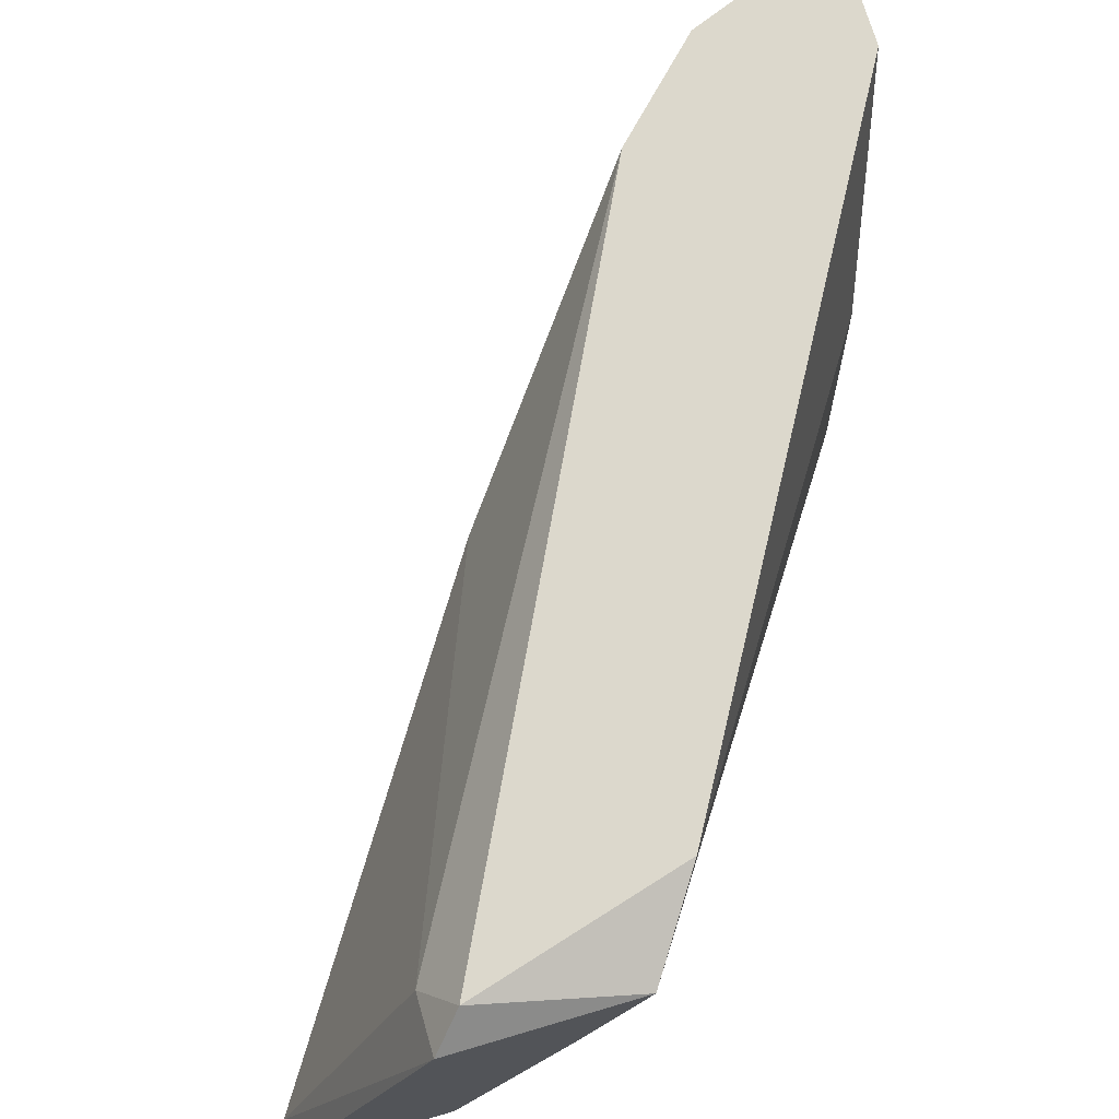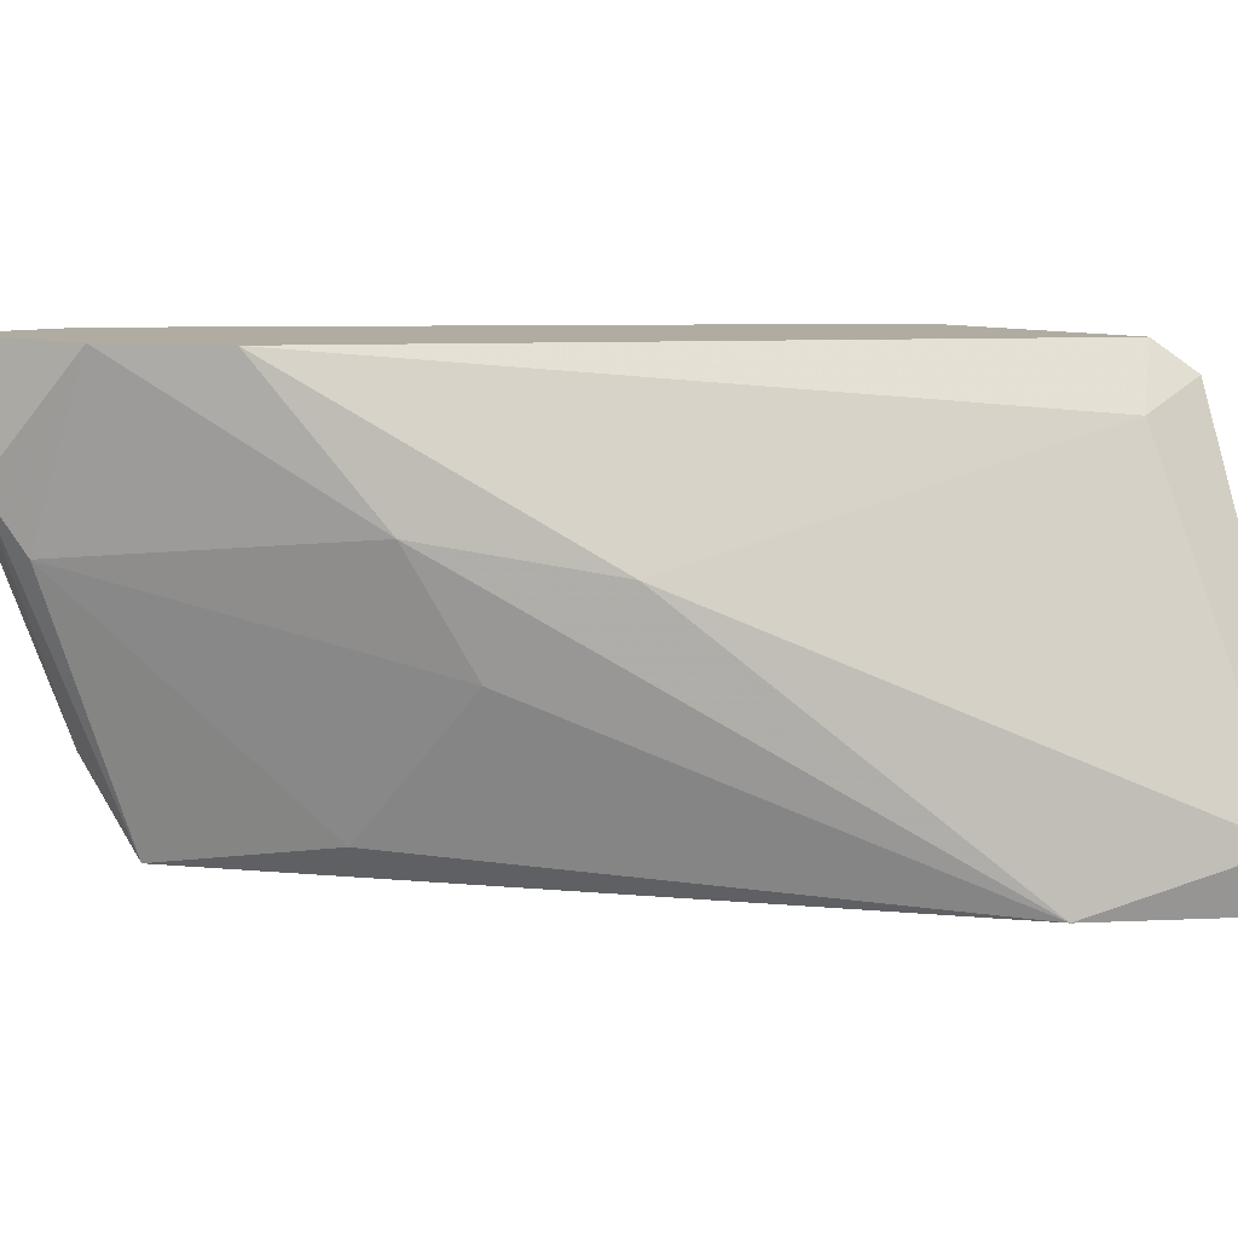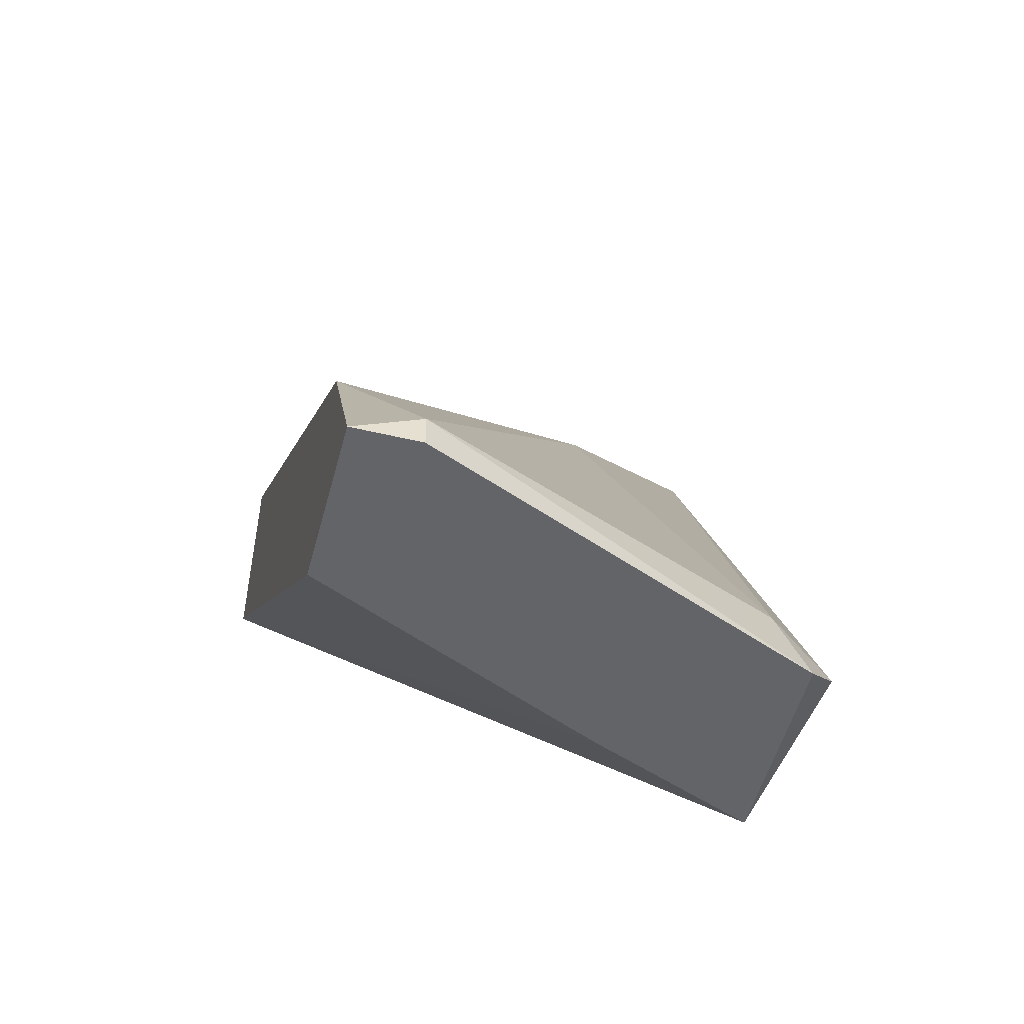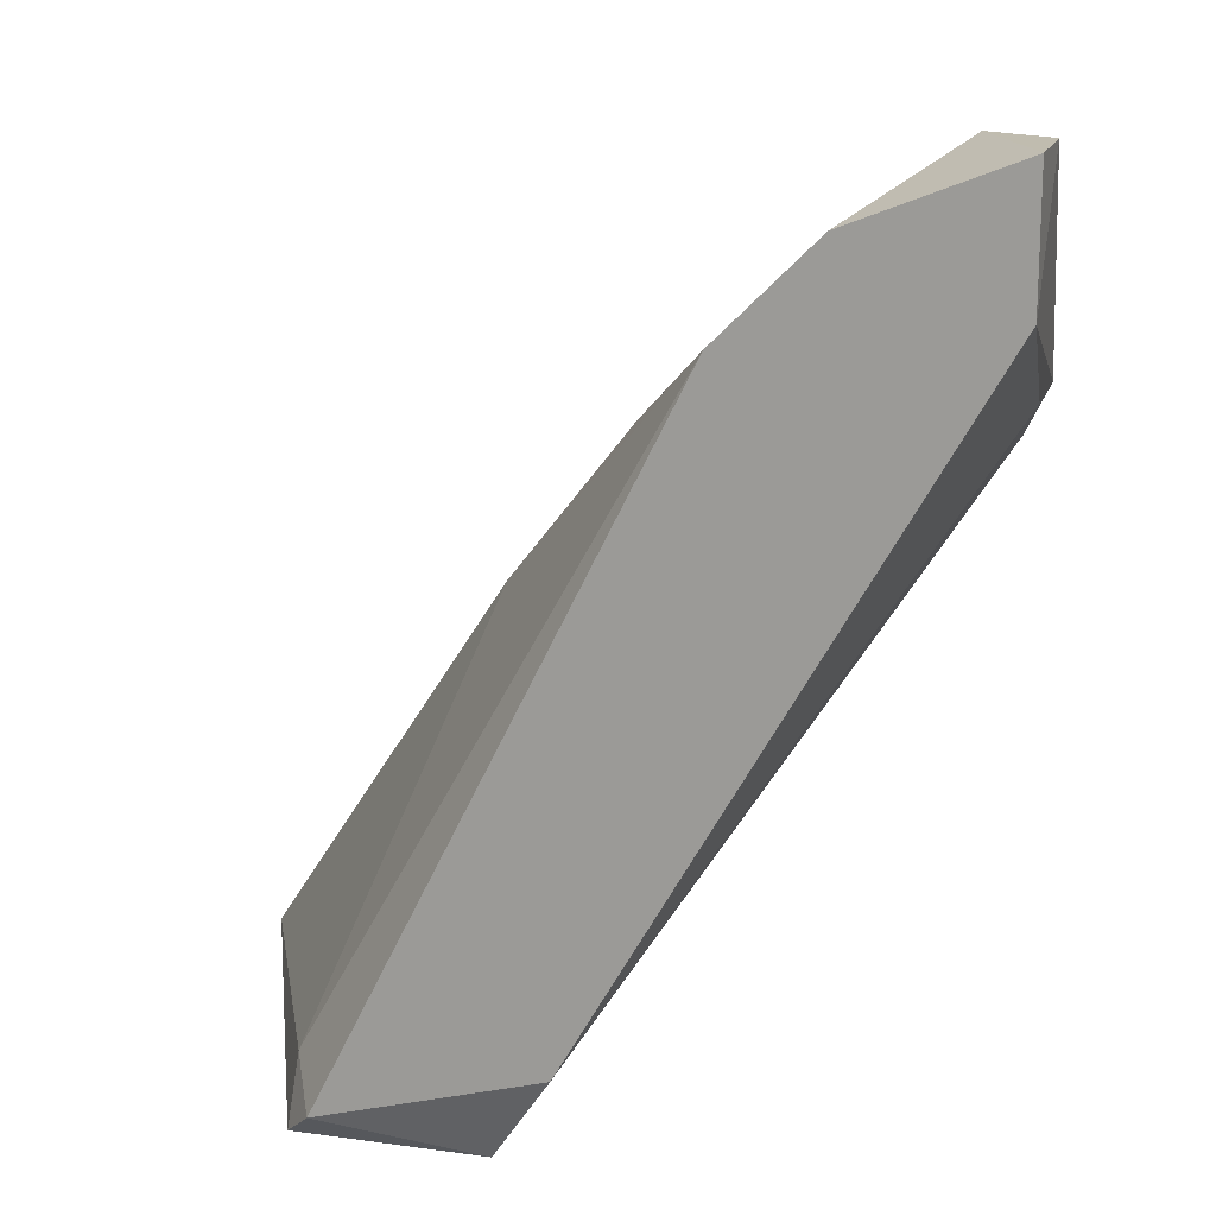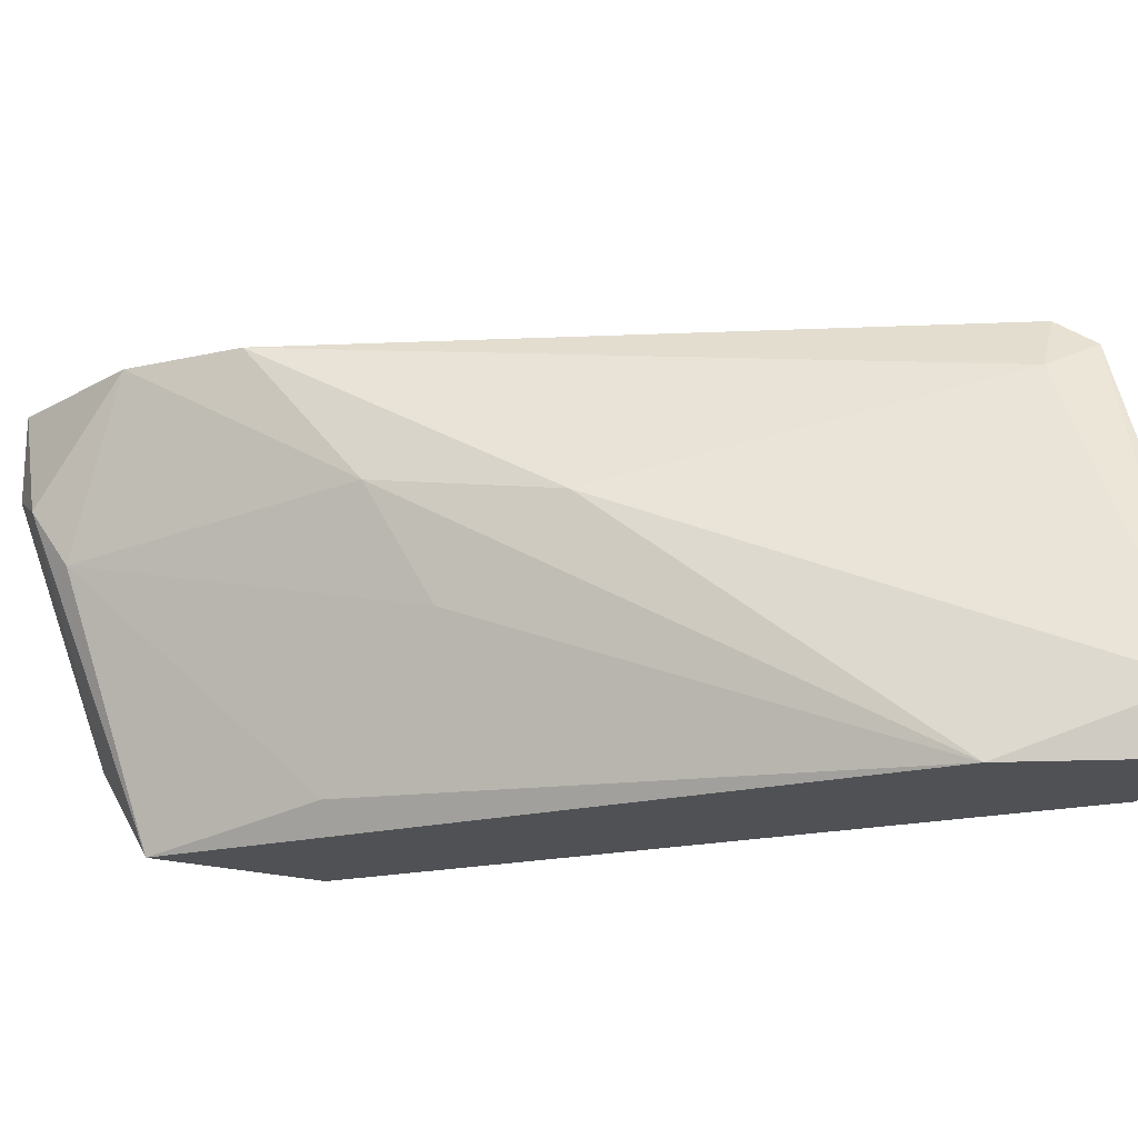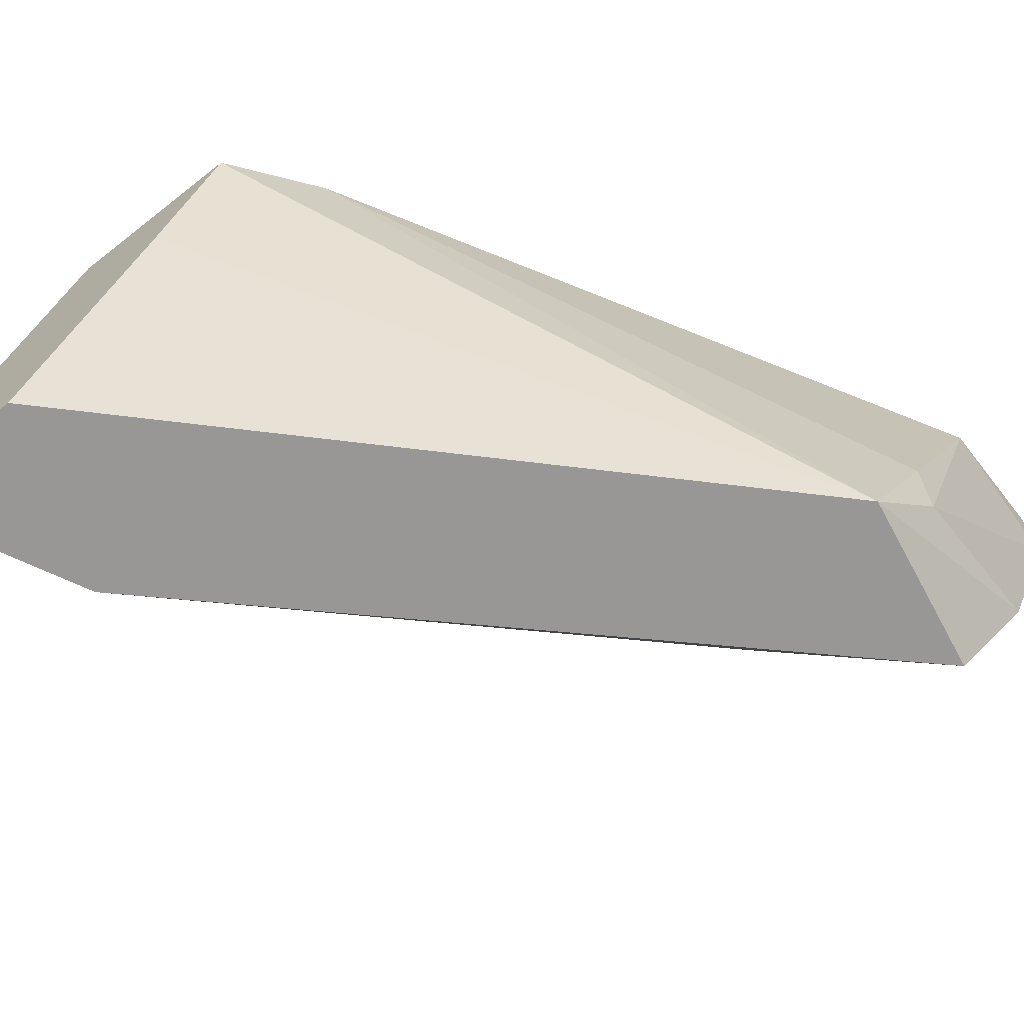
<metadata>
{"format":"obj","ext":"obj","renderer":"f3d","projection":"perspective","resolution":1024,"background":"white","views":[{"elev":72.7,"azim":-16.4,"up":"+Z"},{"elev":10.2,"azim":-123.2,"up":"+Z"},{"elev":-51.2,"azim":-104.6,"up":"+Y"},{"elev":16.3,"azim":15.6,"up":"+Y"},{"elev":-19.6,"azim":-112.1,"up":"+Z"},{"elev":-68.2,"azim":38.1,"up":"+Z"}]}
</metadata>
<code>
v 1.8e-05 0.05363 -0.01648
v 1.8e-05 0.05363 -0.01388
v 1.8e-05 0.05492 -0.01388
v 0.01815 0.07952 -0.003526
v 0.01168 0.05363 -0.004821
v 0.007793 0.05492 0.002952
v 0.003907 0.0614 -0.01648
v 0.02851 0.0847 -0.01648
v 0.02851 0.08859 -0.004821
v 0.01298 0.07305 -0.004821
v 0.01685 0.07693 -0.008704
v 0.01685 0.05751 0.002952
v 0.01427 0.05363 0.001655
v 0.0324 0.0847 0.002952
v 0.0324 0.08989 0.002952
v 0.0324 0.08989 -0.000935
v 0.02981 0.07693 -0.01648
v 0.02981 0.08989 -0.002231
v 0.02592 0.08729 0.002952
v 0.02203 0.08341 0.002952
v 0.02203 0.07952 -0.01518
v 0.0311 0.07952 -0.009999
v 0.0311 0.07952 -0.01388
v 0.0311 0.086 -0.01259
v 0.006497 0.05363 -0.01648
v 0.006497 0.05363 0.001655
v 0.006497 0.05622 0.00036
f 25 17 5
f 2 1 13
f 17 1 8
f 15 20 6
f 13 1 25
f 1 17 25
f 8 1 7
f 15 6 14
f 13 17 12
f 6 13 12
f 14 6 12
f 17 8 24
f 6 20 27
f 20 10 27
f 12 17 22
f 14 12 22
f 1 2 3
f 7 1 3
f 10 7 3
f 27 10 3
f 27 3 26
f 2 13 26
f 13 6 26
f 6 27 26
f 3 2 26
f 7 10 4
f 10 20 4
f 11 7 4
f 9 11 4
f 20 15 19
f 4 20 19
f 9 4 19
f 8 9 18
f 24 8 18
f 19 15 18
f 9 19 18
f 8 7 21
f 9 8 21
f 7 11 21
f 11 9 21
f 15 14 16
f 24 18 16
f 18 15 16
f 17 24 23
f 22 17 23
f 14 22 23
f 16 14 23
f 24 16 23
f 17 13 5
f 13 25 5

</code>
